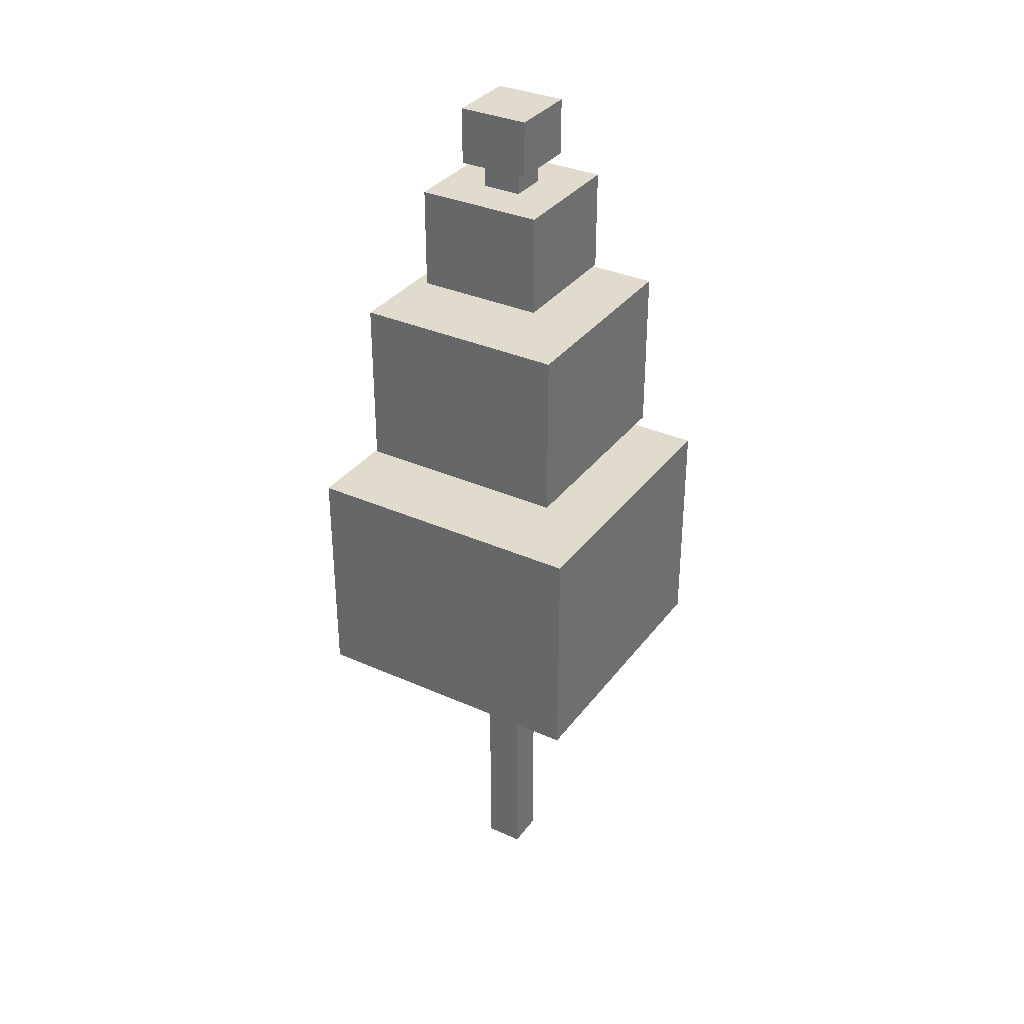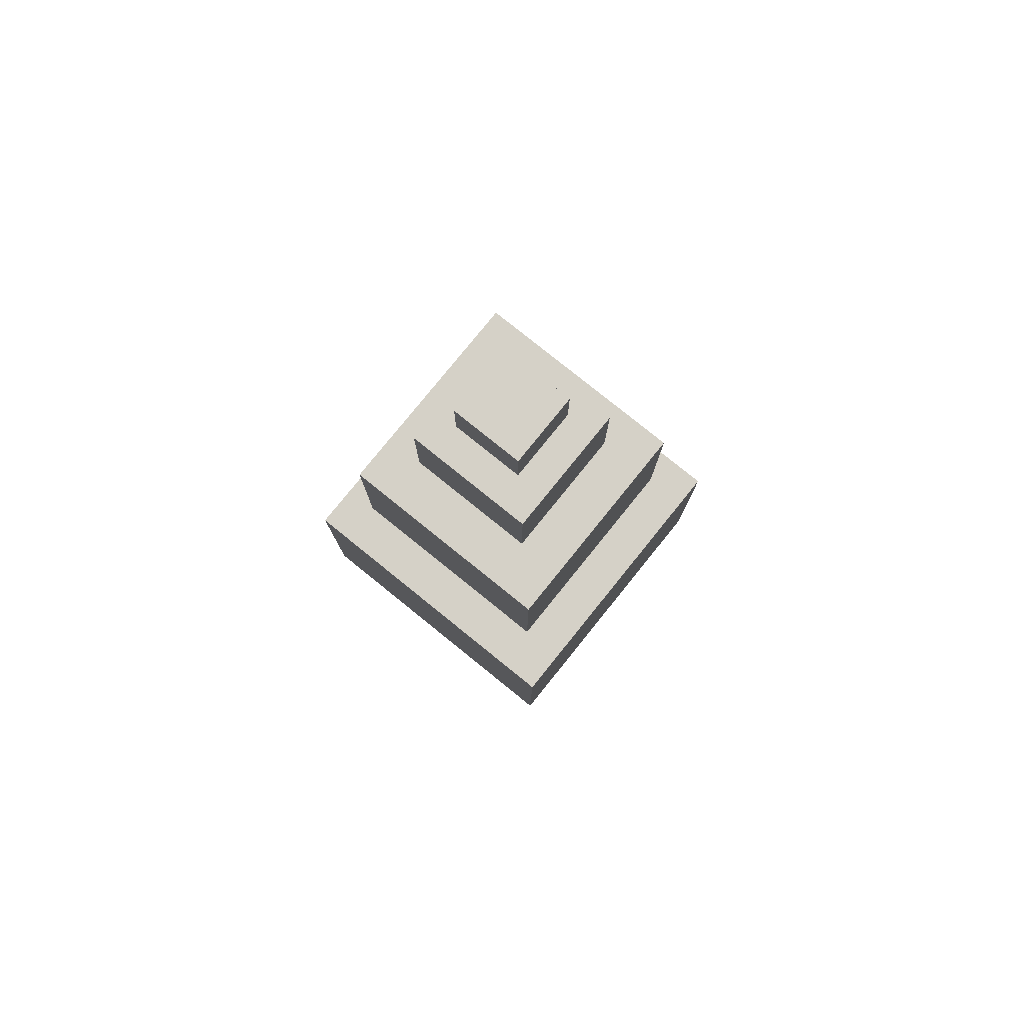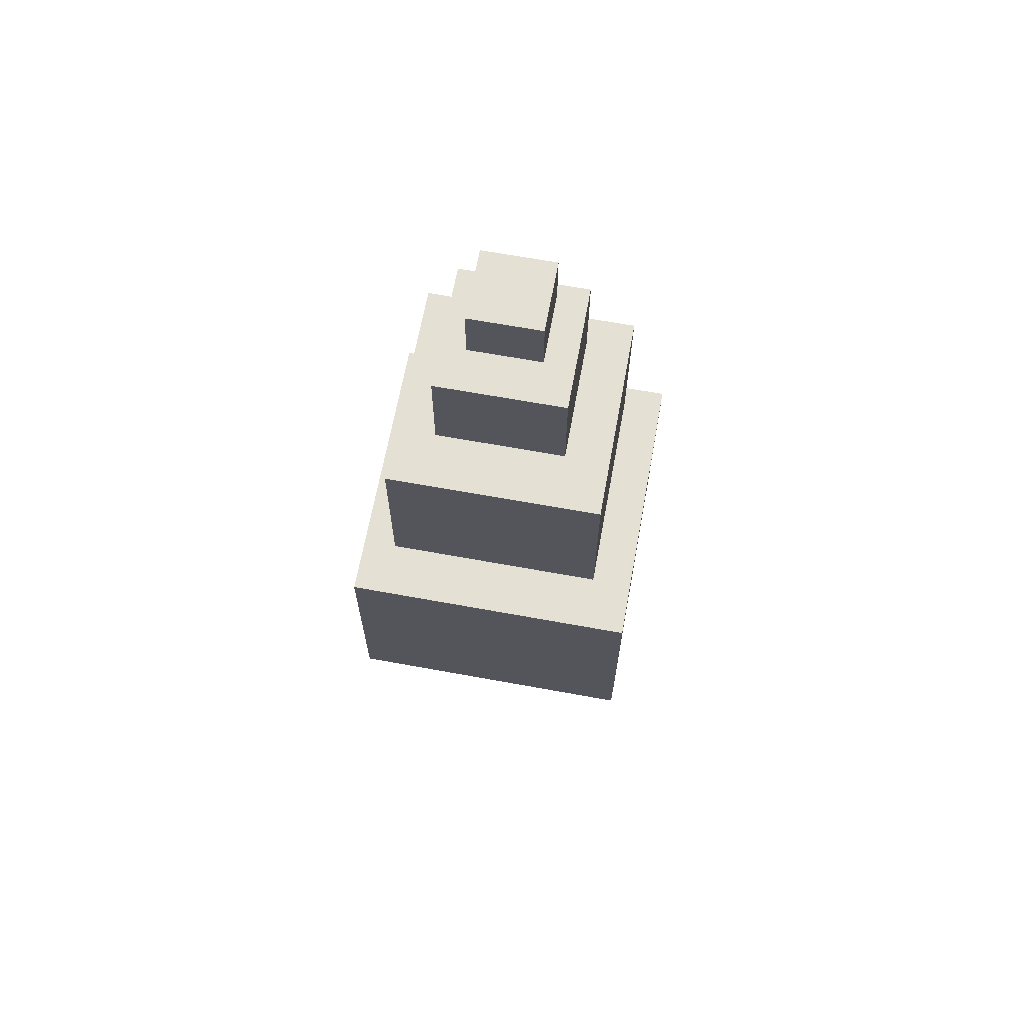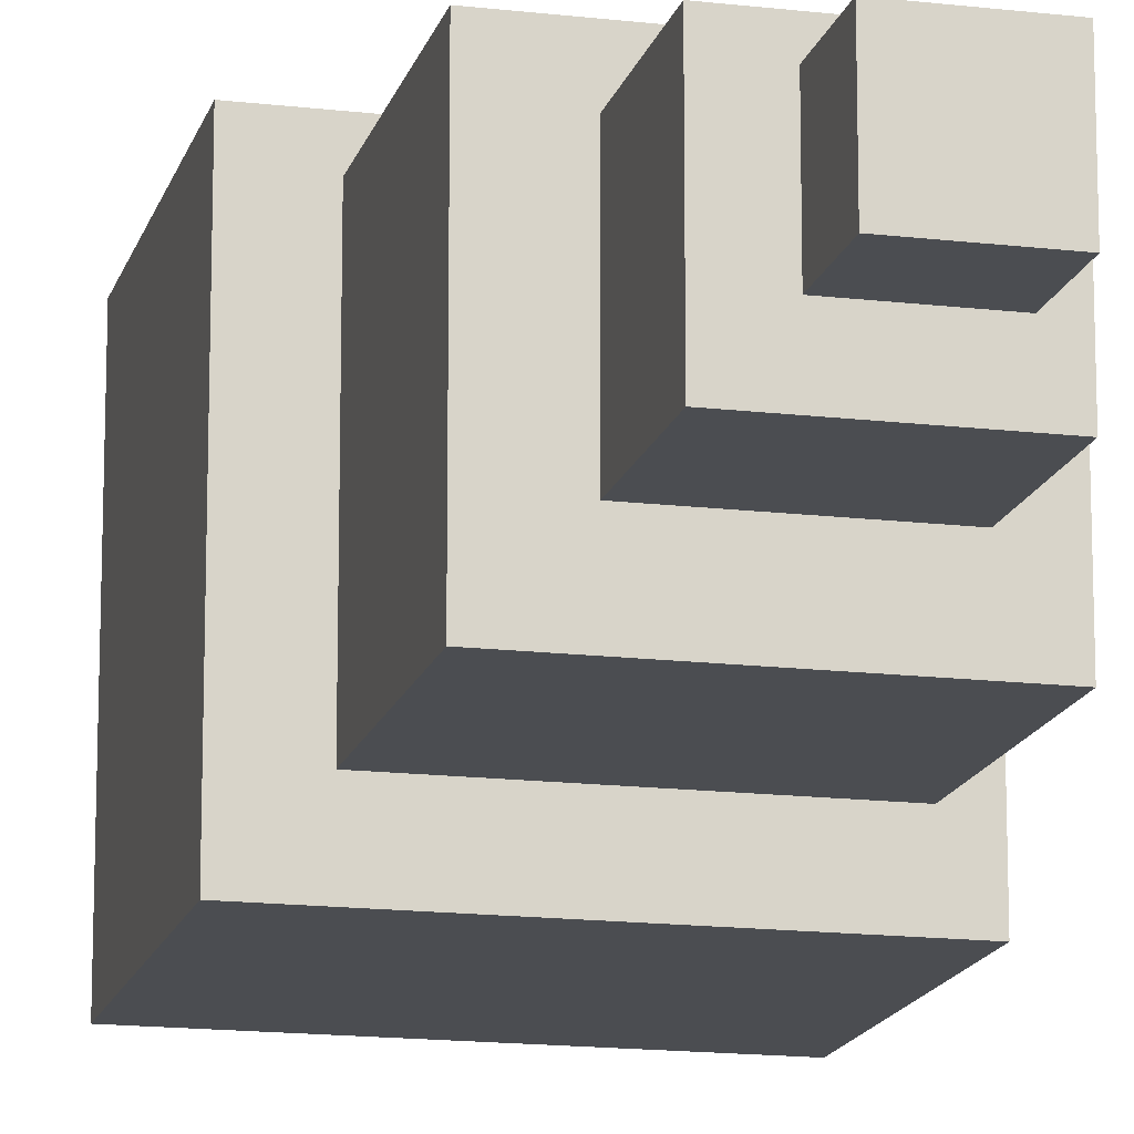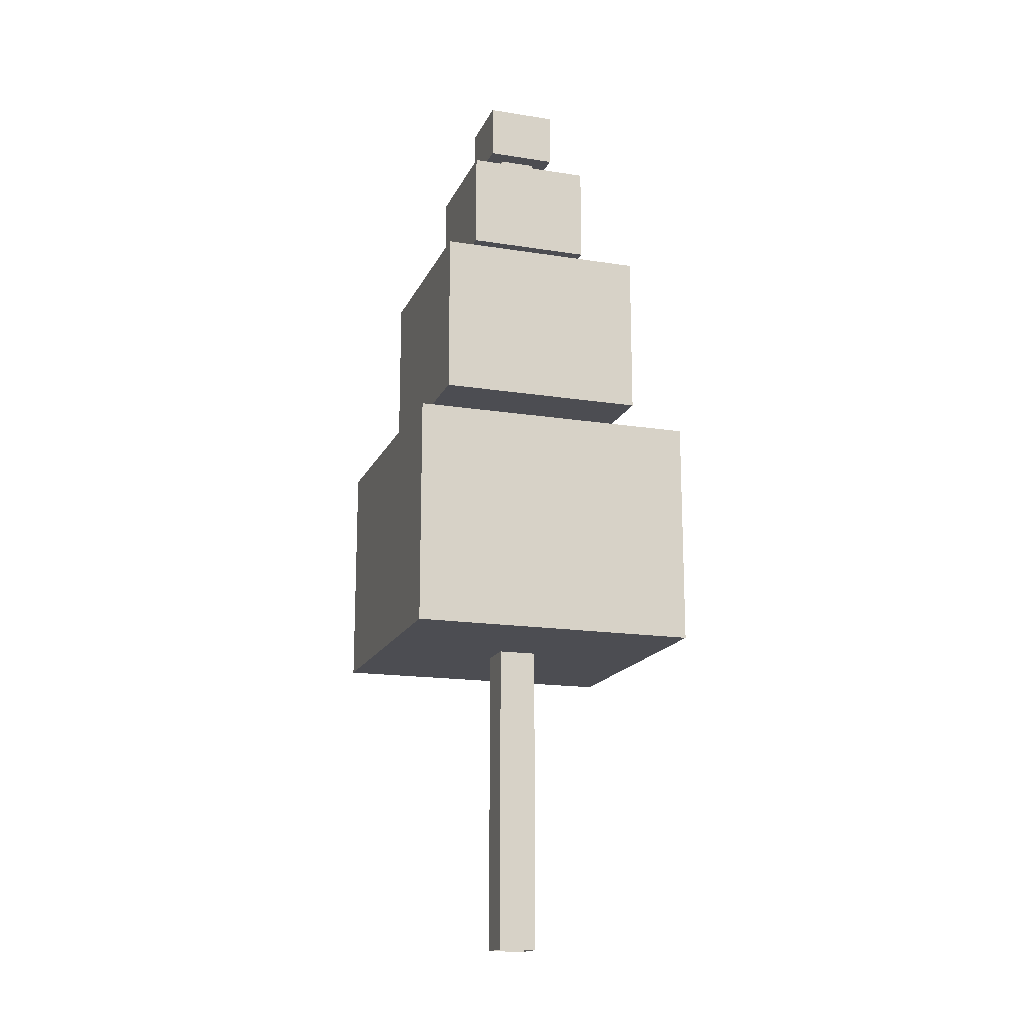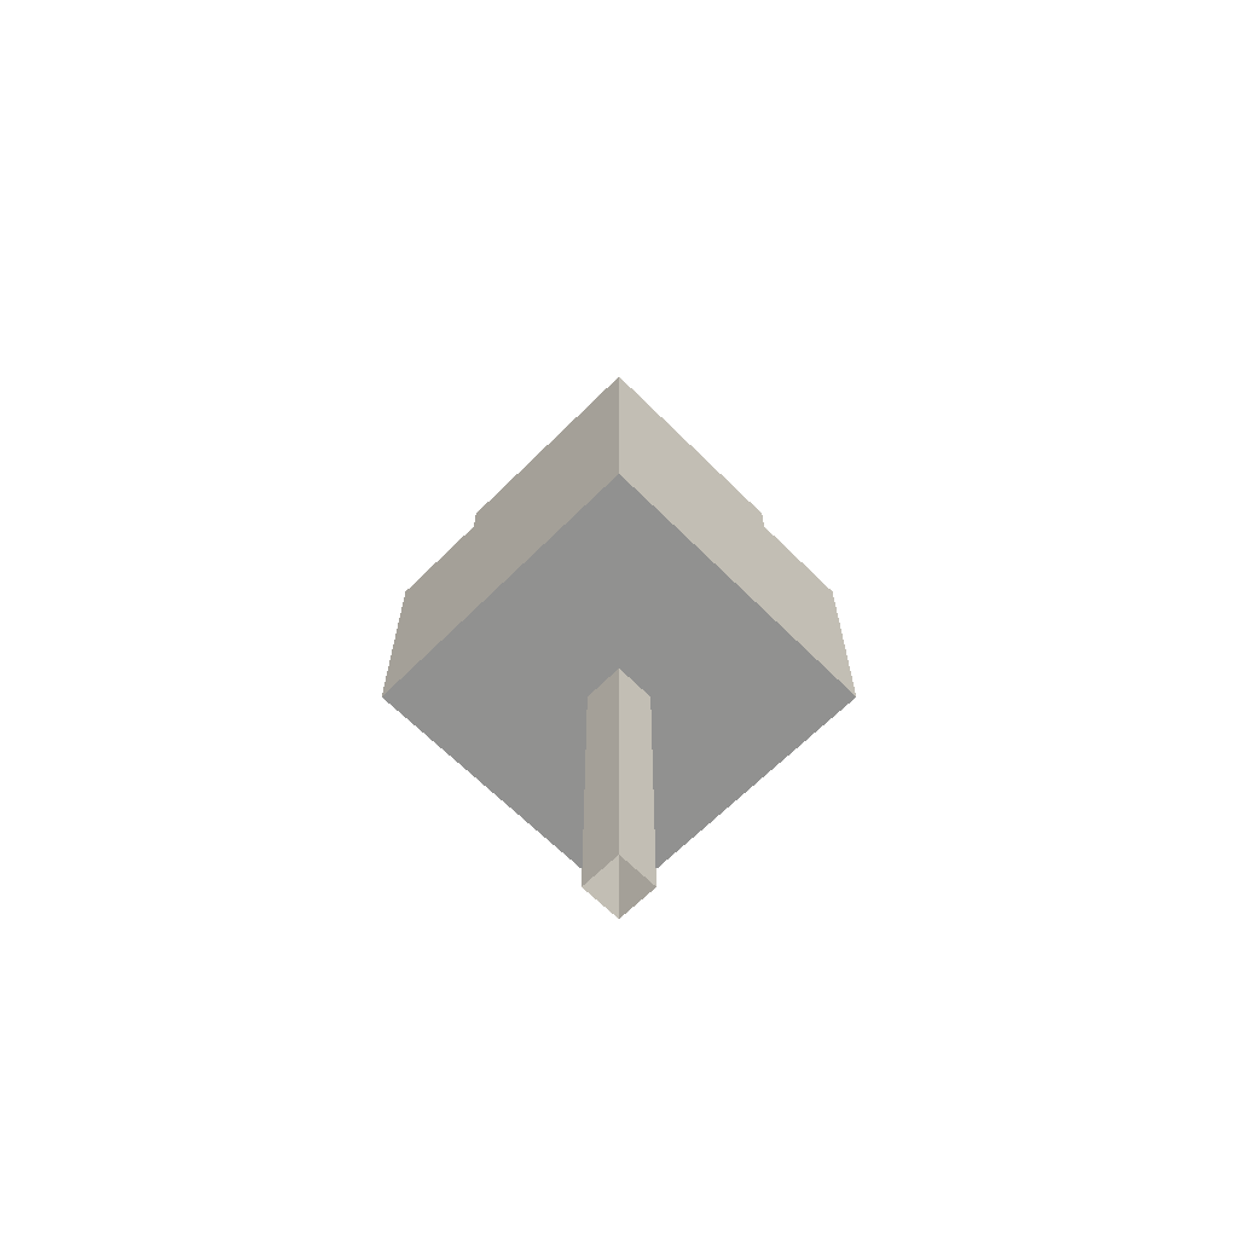
<metadata>
{"format":"obj","ext":"obj","renderer":"f3d","projection":"perspective","resolution":1024,"background":"white","views":[{"elev":33.9,"azim":31.2,"up":"+Y"},{"elev":78.9,"azim":128.9,"up":"+Y"},{"elev":66.0,"azim":-79.6,"up":"+Y"},{"elev":-15.6,"azim":166.0,"up":"+Z"},{"elev":-16.4,"azim":162.0,"up":"+Y"},{"elev":-66.0,"azim":135.0,"up":"+Y"}]}
</metadata>
<code>
g hungry_tree3_lod
v 0.2 9.5 0.2
v -0.2 0.02949 0.2
v -0.2 9.5 0.2
v 0.2 0.02949 0.2
v 0.2 9.5 -0.2
v 0.2 0.02949 0.2
v 0.2 9.5 0.2
v 0.2 0.02949 -0.2
v -0.2 9.5 -0.2
v 0.2 0.02949 -0.2
v 0.2 9.5 -0.2
v -0.2 0.02949 -0.2
v -0.2 9.5 0.2
v -0.2 0.02949 -0.2
v -0.2 9.5 -0.2
v -0.2 0.02949 0.2
v 1.5 3.297 -1.5
v -1.5 3.297 1.5
v 1.5 3.297 1.5
v -1.5 3.297 -1.5
v 1.5 5.674 -1.5
v -1.5 5.674 1.5
v -1.5 5.674 -1.5
v 1.5 5.674 1.5
v 1.5 5.674 1.5
v -1.5 3.297 1.5
v -1.5 5.674 1.5
v 1.5 3.297 1.5
v 1.5 5.674 -1.5
v 1.5 3.297 1.5
v 1.5 5.674 1.5
v 1.5 3.297 -1.5
v -1.5 5.674 -1.5
v 1.5 3.297 -1.5
v 1.5 5.674 -1.5
v -1.5 3.297 -1.5
v -1.5 5.674 1.5
v -1.5 3.297 -1.5
v -1.5 5.674 -1.5
v -1.5 3.297 1.5
v 1.097 6.075 -1.097
v -1.097 6.075 1.097
v 1.097 6.075 1.097
v -1.097 6.075 -1.097
v 1.097 7.813 -1.097
v -1.097 7.813 1.097
v -1.097 7.813 -1.097
v 1.097 7.813 1.097
v 1.097 7.813 1.097
v -1.097 6.075 1.097
v -1.097 7.813 1.097
v 1.097 6.075 1.097
v 1.097 7.813 -1.097
v 1.097 6.075 1.097
v 1.097 7.813 1.097
v 1.097 6.075 -1.097
v -1.097 7.813 -1.097
v 1.097 6.075 -1.097
v 1.097 7.813 -1.097
v -1.097 6.075 -1.097
v -1.097 7.813 1.097
v -1.097 6.075 -1.097
v -1.097 7.813 -1.097
v -1.097 6.075 1.097
v 0.6563 8.085 -0.6563
v -0.6563 8.085 0.6563
v 0.6563 8.085 0.6563
v -0.6563 8.085 -0.6563
v 0.6563 9.125 -0.6563
v -0.6563 9.125 0.6563
v -0.6563 9.125 -0.6563
v 0.6563 9.125 0.6563
v 0.6563 9.125 0.6563
v -0.6563 8.085 0.6563
v -0.6563 9.125 0.6563
v 0.6563 8.085 0.6563
v 0.6563 9.125 -0.6563
v 0.6563 8.085 0.6563
v 0.6563 9.125 0.6563
v 0.6563 8.085 -0.6563
v -0.6563 9.125 -0.6563
v 0.6563 8.085 -0.6563
v 0.6563 9.125 -0.6563
v -0.6563 8.085 -0.6563
v -0.6563 9.125 0.6563
v -0.6563 8.085 -0.6563
v -0.6563 9.125 -0.6563
v -0.6563 8.085 0.6563
v 0.368 9.406 -0.368
v -0.368 9.406 0.368
v 0.368 9.406 0.368
v -0.368 9.406 -0.368
v 0.368 9.989 -0.368
v -0.368 9.989 0.368
v -0.368 9.989 -0.368
v 0.368 9.989 0.368
v 0.368 9.989 0.368
v -0.368 9.406 0.368
v -0.368 9.989 0.368
v 0.368 9.406 0.368
v 0.368 9.989 -0.368
v 0.368 9.406 0.368
v 0.368 9.989 0.368
v 0.368 9.406 -0.368
v -0.368 9.989 -0.368
v 0.368 9.406 -0.368
v 0.368 9.989 -0.368
v -0.368 9.406 -0.368
v -0.368 9.989 0.368
v -0.368 9.406 -0.368
v -0.368 9.989 -0.368
v -0.368 9.406 0.368
g hungry_tree3_lod_0
f 3 2 1
f 4 1 2
f 7 6 5
f 8 5 6
f 11 10 9
f 12 9 10
f 15 14 13
f 16 13 14
g hungry_tree3_lod_1
f 19 18 17
f 20 17 18
f 23 22 21
f 24 21 22
f 27 26 25
f 28 25 26
f 31 30 29
f 32 29 30
f 35 34 33
f 36 33 34
f 39 38 37
f 40 37 38
f 43 42 41
f 44 41 42
f 47 46 45
f 48 45 46
f 51 50 49
f 52 49 50
f 55 54 53
f 56 53 54
f 59 58 57
f 60 57 58
f 63 62 61
f 64 61 62
f 67 66 65
f 68 65 66
f 71 70 69
f 72 69 70
f 75 74 73
f 76 73 74
f 79 78 77
f 80 77 78
f 83 82 81
f 84 81 82
f 87 86 85
f 88 85 86
f 91 90 89
f 92 89 90
f 95 94 93
f 96 93 94
f 99 98 97
f 100 97 98
f 103 102 101
f 104 101 102
f 107 106 105
f 108 105 106
f 111 110 109
f 112 109 110

</code>
